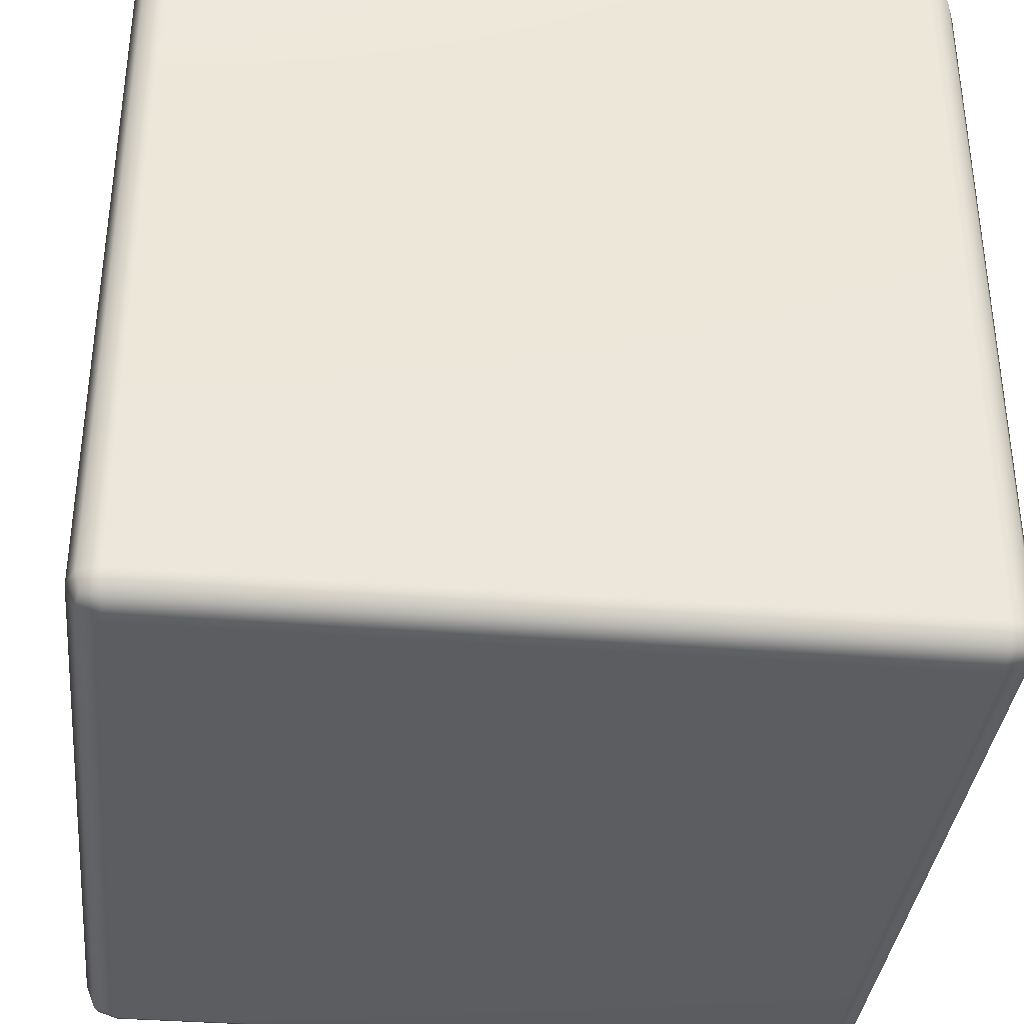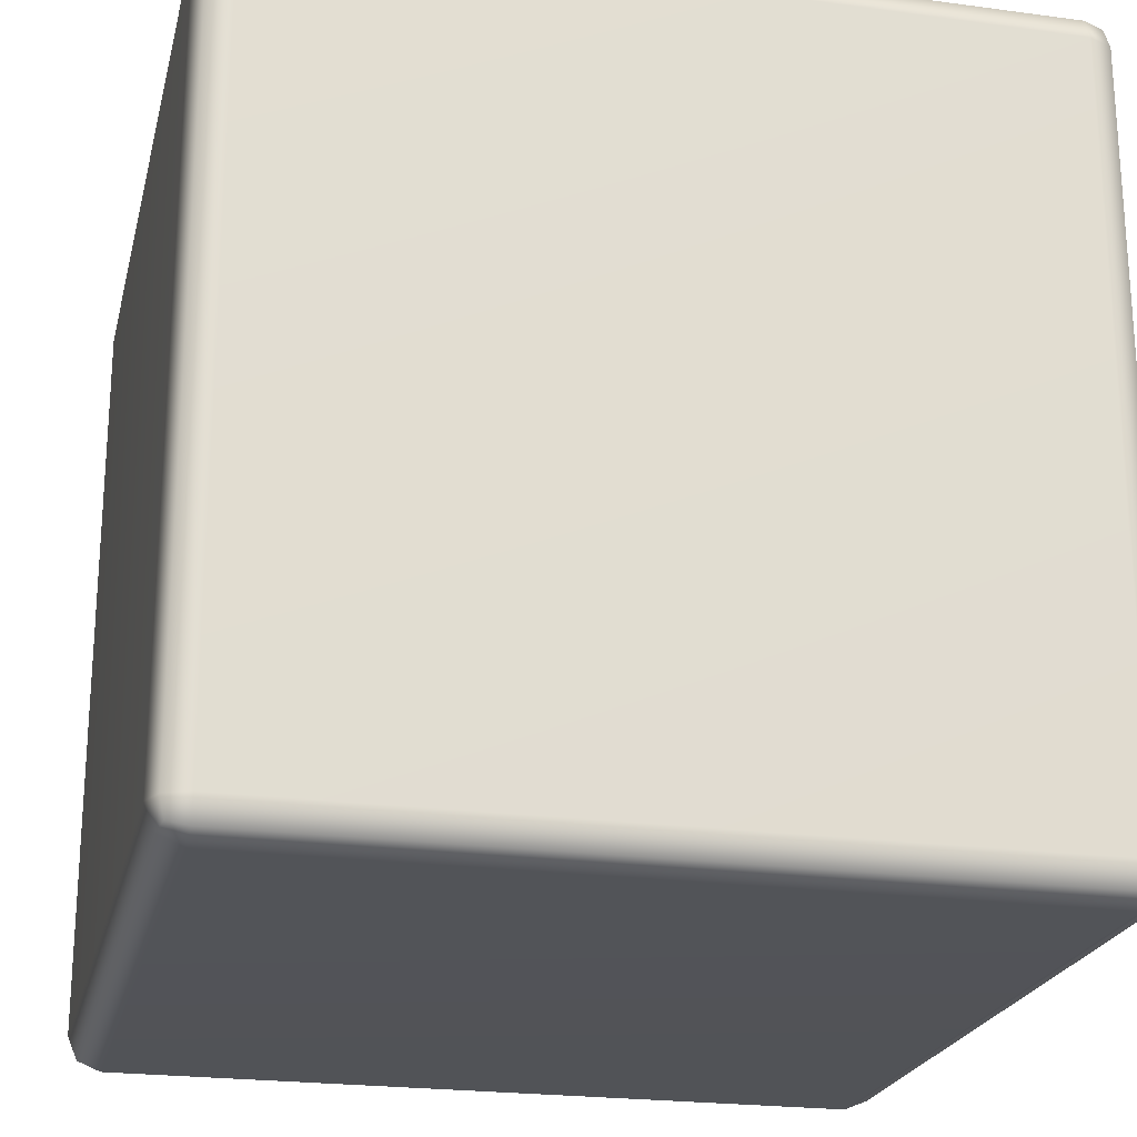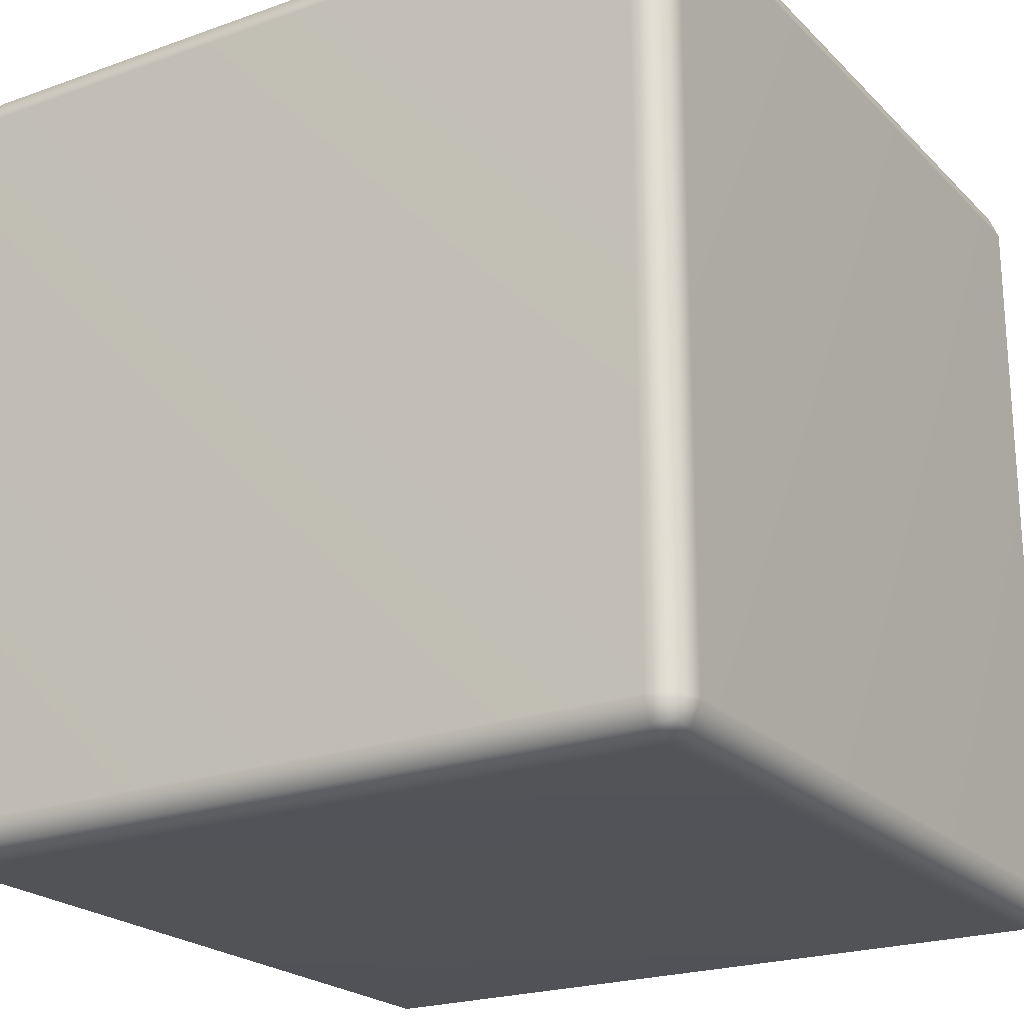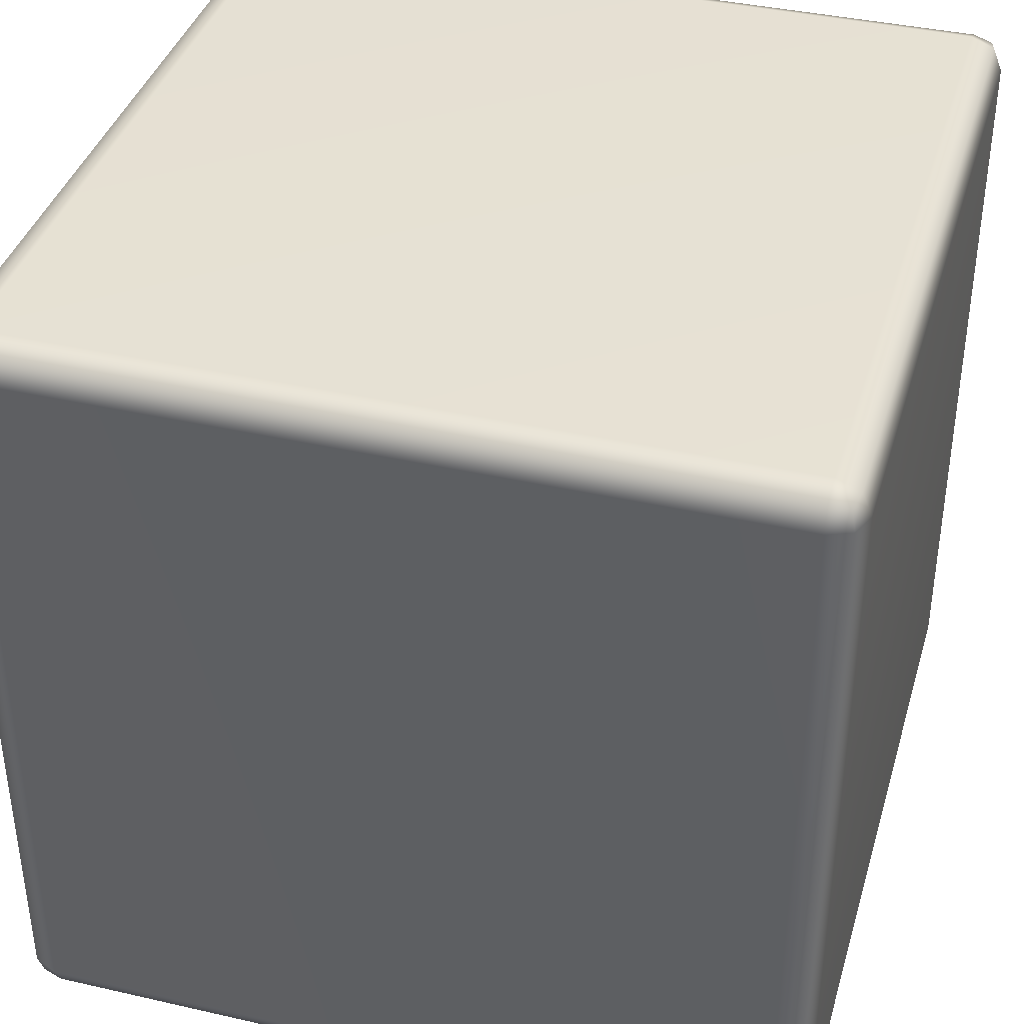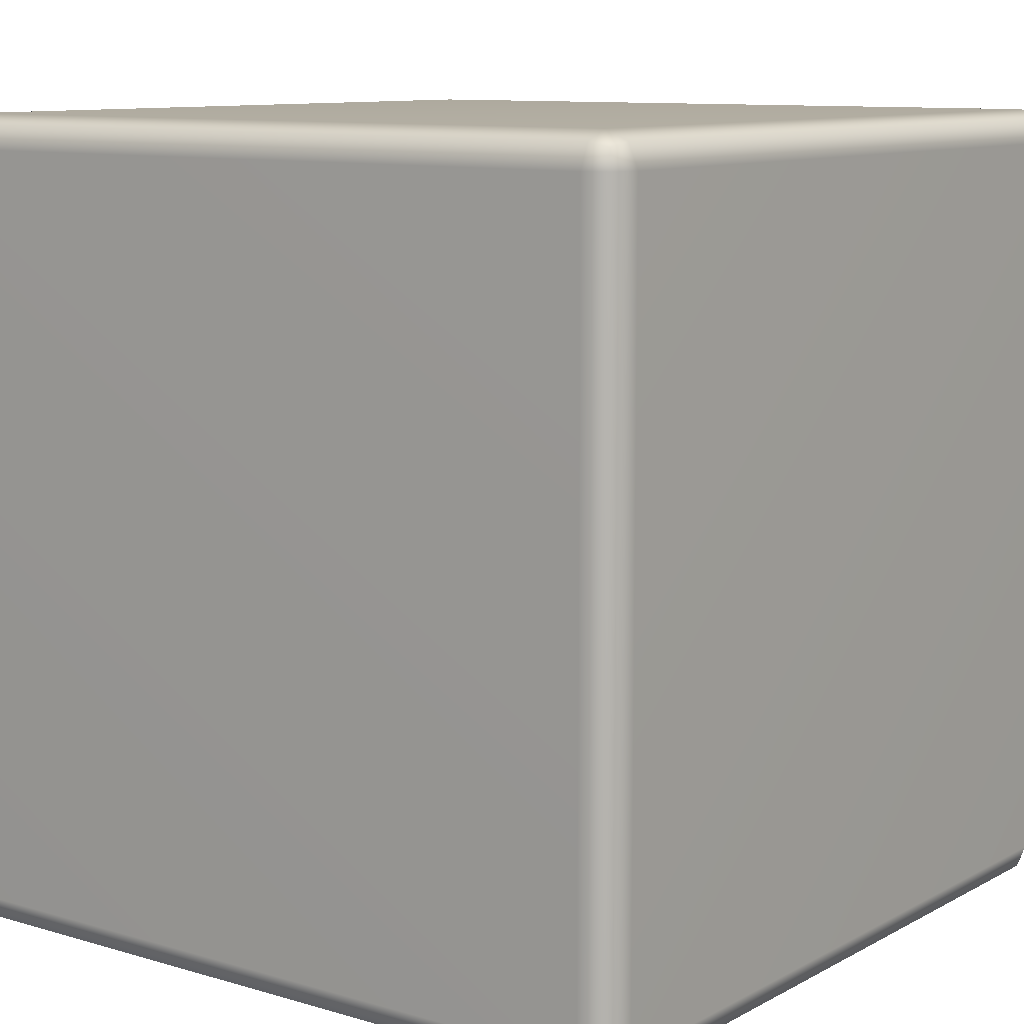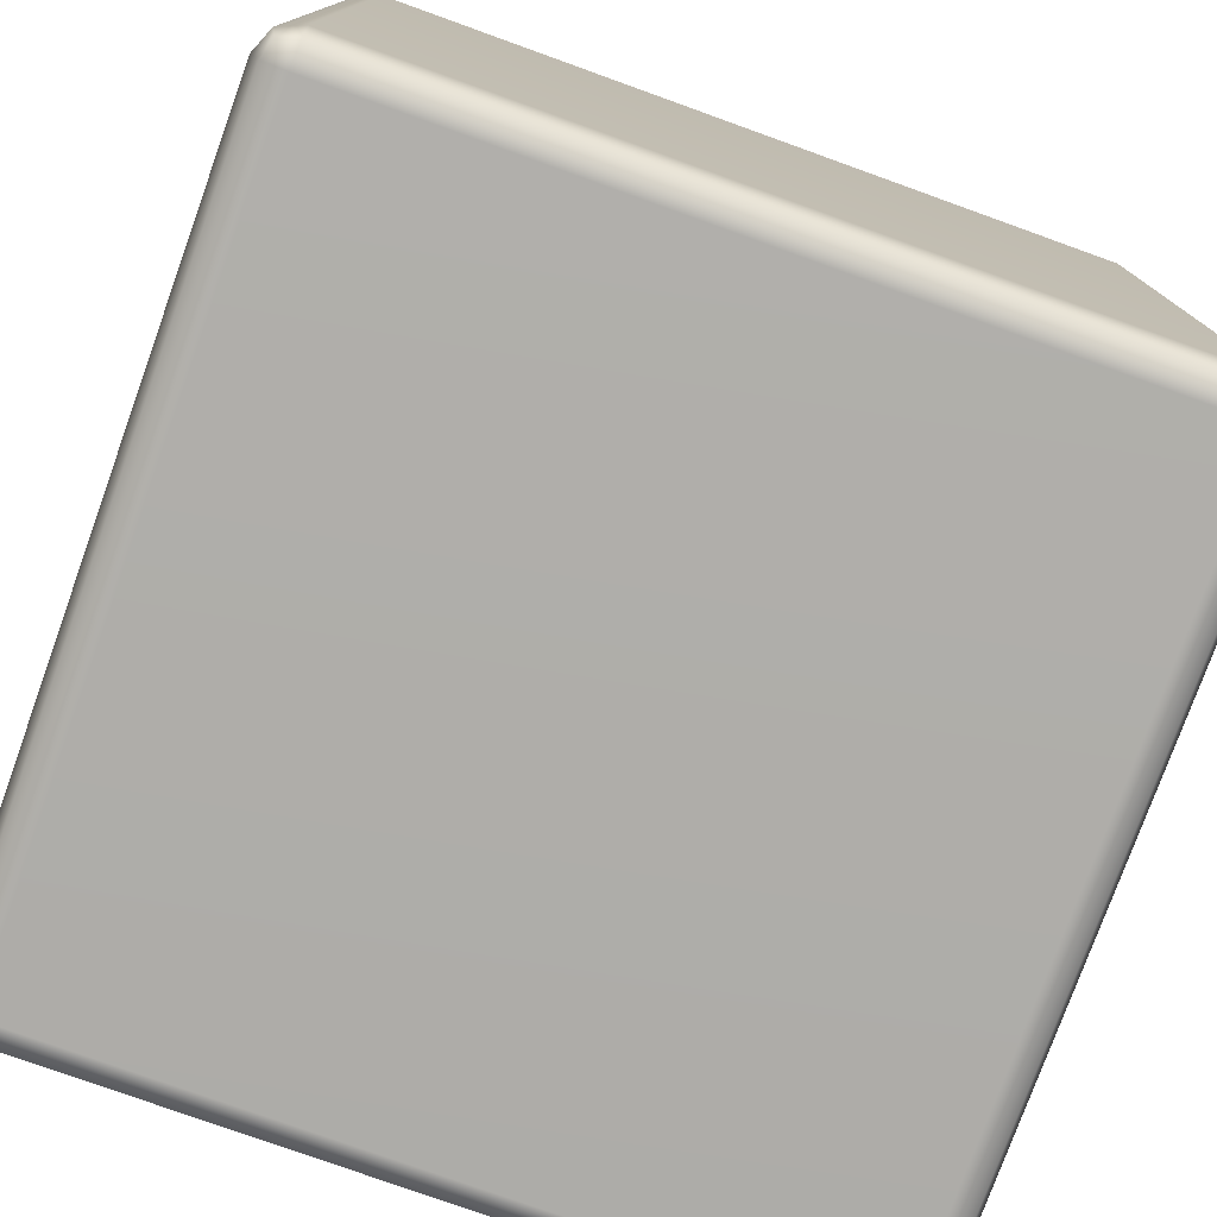
<metadata>
{"format":"obj","ext":"obj","renderer":"f3d","projection":"perspective","resolution":1024,"background":"white","views":[{"elev":-35.9,"azim":174.0,"up":"+Z"},{"elev":-22.5,"azim":-103.1,"up":"+Z"},{"elev":-22.1,"azim":-148.2,"up":"+Z"},{"elev":38.8,"azim":106.0,"up":"+Z"},{"elev":10.1,"azim":-143.1,"up":"+Y"},{"elev":-77.4,"azim":160.2,"up":"+Y"}]}
</metadata>
<code>
g ENV_SY02_TEST_Shapes02_Cube_MO
v -1.678 0.14 1.678
v -1.66 0.05918 1.66
v -1.678 0.041 1.579
v -1.719 0.14 1.579
v -1.678 3.298 1.678
v -1.719 0.14 -1.579
v -1.678 0.041 -1.579
v -1.719 3.298 1.579
v -1.678 0.14 -1.678
v -1.66 0.05918 -1.66
v -1.719 3.298 -1.579
v -1.678 3.298 -1.678
v -1.678 3.397 -1.579
v -1.66 3.379 -1.66
v -1.678 3.397 1.579
v -1.66 3.379 1.66
v -1.678 0.041 1.579
v -1.66 0.05918 1.66
v -1.579 0.041 1.678
v -1.579 0 1.579
v -1.678 0.041 -1.579
v 1.579 0 1.579
v 1.579 0.041 1.678
v -1.579 0 -1.579
v 1.678 0.041 1.579
v 1.66 0.05918 1.66
v 1.579 0 -1.579
v 1.678 0.041 -1.579
v 1.579 0.041 -1.678
v 1.66 0.05918 -1.66
v -1.579 0.041 -1.678
v -1.66 0.05918 -1.66
v -1.579 0.041 1.678
v -1.66 0.05918 1.66
v -1.678 0.14 1.678
v -1.579 0.14 1.719
v 1.579 0.041 1.678
v -1.579 3.298 1.719
v -1.678 3.298 1.678
v -1.579 3.397 1.678
v -1.66 3.379 1.66
v 1.579 3.298 1.719
v 1.579 3.397 1.678
v 1.579 0.14 1.719
v 1.678 3.298 1.678
v 1.66 3.379 1.66
v 1.678 0.14 1.678
v 1.66 0.05918 1.66
v 1.678 0.041 1.579
v 1.66 0.05918 1.66
v 1.678 0.14 1.678
v 1.719 0.14 1.579
v 1.678 0.041 -1.579
v 1.719 3.298 1.579
v 1.678 3.298 1.678
v 1.678 3.397 1.579
v 1.66 3.379 1.66
v 1.719 3.298 -1.579
v 1.678 3.397 -1.579
v 1.719 0.14 -1.579
v 1.678 3.298 -1.678
v 1.66 3.379 -1.66
v 1.678 0.14 -1.678
v 1.66 0.05918 -1.66
v -1.579 3.397 1.678
v -1.66 3.379 1.66
v -1.678 3.397 1.579
v -1.579 3.438 1.579
v 1.579 3.397 1.678
v -1.579 3.438 -1.579
v -1.678 3.397 -1.579
v -1.579 3.397 -1.678
v -1.66 3.379 -1.66
v 1.579 3.438 -1.579
v 1.579 3.397 -1.678
v 1.579 3.438 1.579
v 1.678 3.397 -1.579
v 1.66 3.379 -1.66
v 1.678 3.397 1.579
v 1.66 3.379 1.66
v -1.579 3.397 -1.678
v -1.66 3.379 -1.66
v -1.678 3.298 -1.678
v -1.579 3.298 -1.719
v 1.579 3.397 -1.678
v -1.579 0.14 -1.719
v -1.678 0.14 -1.678
v -1.579 0.041 -1.678
v -1.66 0.05918 -1.66
v 1.579 0.14 -1.719
v 1.579 0.041 -1.678
v 1.579 3.298 -1.719
v 1.678 0.14 -1.678
v 1.66 0.05918 -1.66
v 1.678 3.298 -1.678
v 1.66 3.379 -1.66
g ENV_SY02_TEST_Shapes02_Cube_MO_0
f 3 2 1
f 4 3 1
f 1 5 4
f 4 6 3
f 6 7 3
f 5 8 4
f 4 8 6
f 6 9 7
f 9 10 7
f 9 6 11
f 8 11 6
f 12 9 11
f 11 13 12
f 13 11 8
f 13 14 12
f 15 13 8
f 8 5 15
f 5 16 15
f 19 18 17
f 20 19 17
f 17 21 20
f 20 22 19
f 22 23 19
f 21 24 20
f 22 20 24
f 22 25 23
f 25 26 23
f 22 27 25
f 27 22 24
f 27 28 25
f 27 29 28
f 29 27 24
f 29 30 28
f 31 29 24
f 24 21 31
f 21 32 31
f 35 34 33
f 36 35 33
f 33 37 36
f 36 38 35
f 38 39 35
f 38 40 39
f 40 41 39
f 38 42 40
f 42 38 36
f 42 43 40
f 37 44 36
f 44 42 36
f 42 45 43
f 45 42 44
f 45 46 43
f 47 45 44
f 44 37 47
f 37 48 47
f 51 50 49
f 52 51 49
f 49 53 52
f 52 54 51
f 54 55 51
f 54 56 55
f 56 57 55
f 54 58 56
f 58 54 52
f 58 59 56
f 53 60 52
f 60 58 52
f 58 61 59
f 58 60 61
f 61 62 59
f 60 63 61
f 60 53 63
f 53 64 63
f 67 66 65
f 68 67 65
f 65 69 68
f 68 70 67
f 70 71 67
f 70 72 71
f 72 73 71
f 70 74 72
f 74 70 68
f 74 75 72
f 69 76 68
f 76 74 68
f 74 77 75
f 77 74 76
f 77 78 75
f 79 77 76
f 76 69 79
f 69 80 79
f 83 82 81
f 84 83 81
f 81 85 84
f 84 86 83
f 86 87 83
f 86 88 87
f 88 89 87
f 86 90 88
f 90 86 84
f 90 91 88
f 85 92 84
f 92 90 84
f 90 93 91
f 93 90 92
f 93 94 91
f 95 93 92
f 92 85 95
f 85 96 95

</code>
